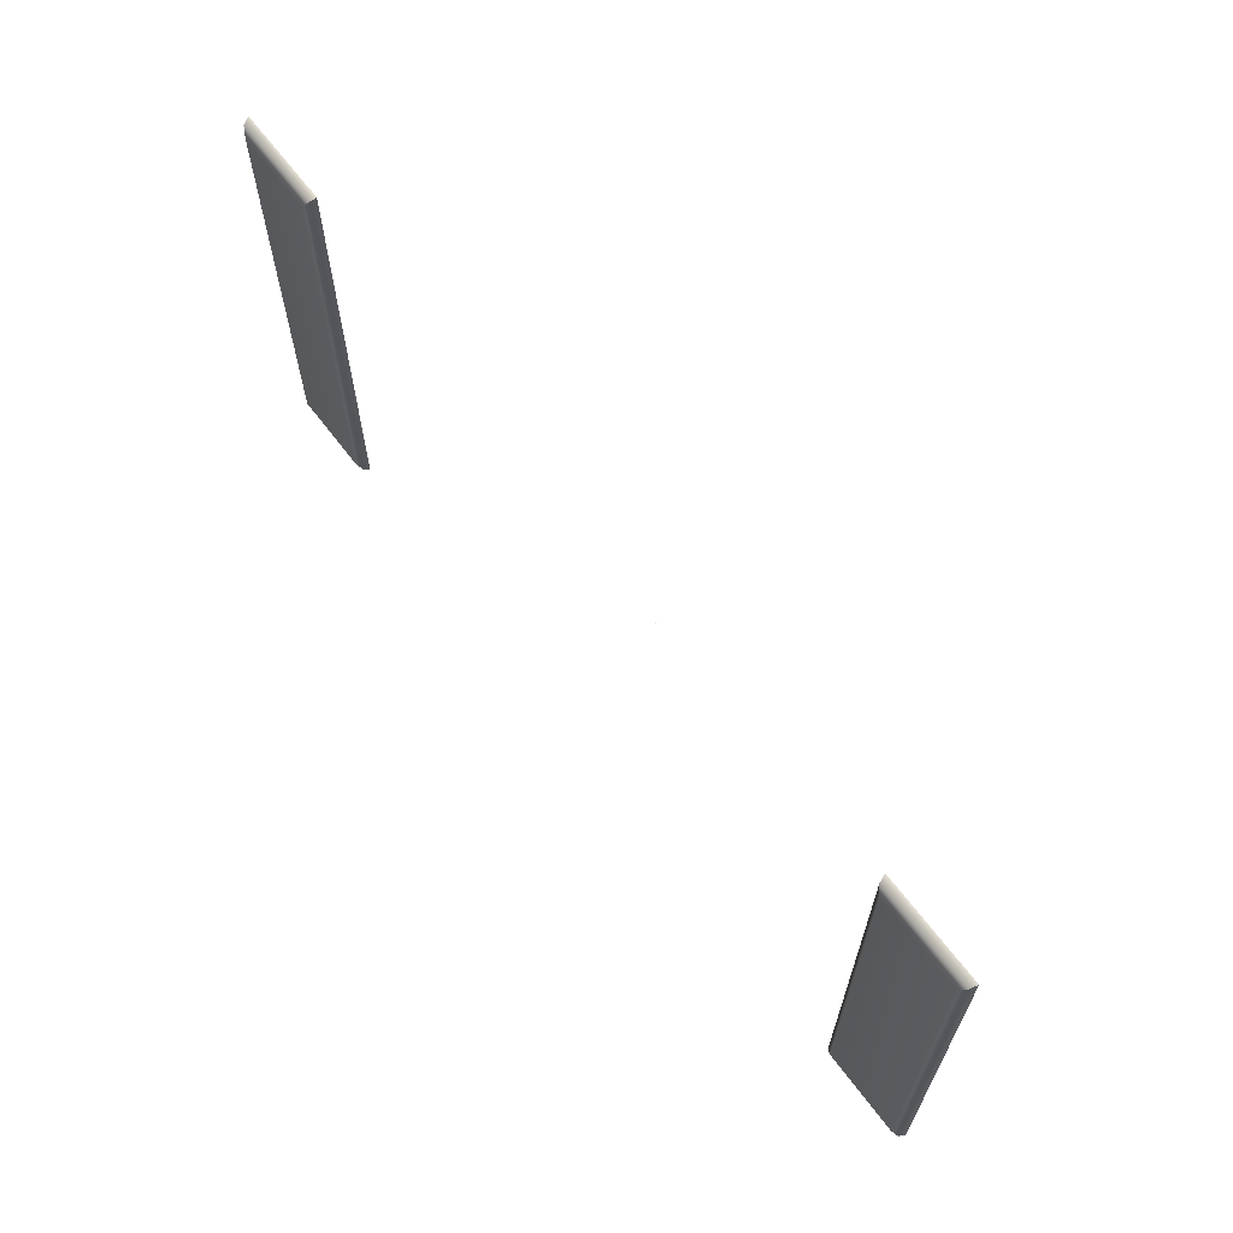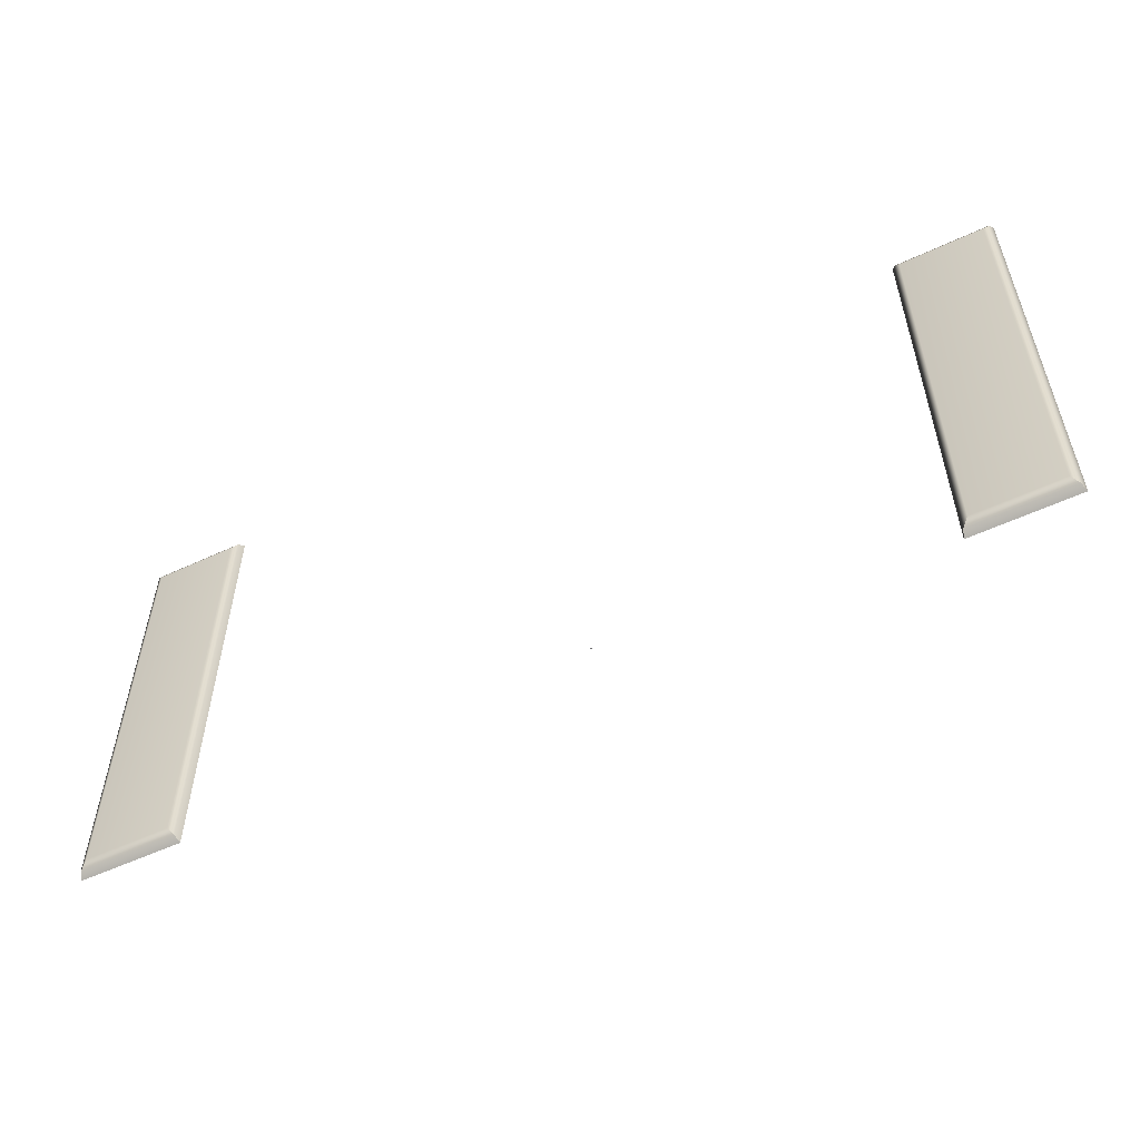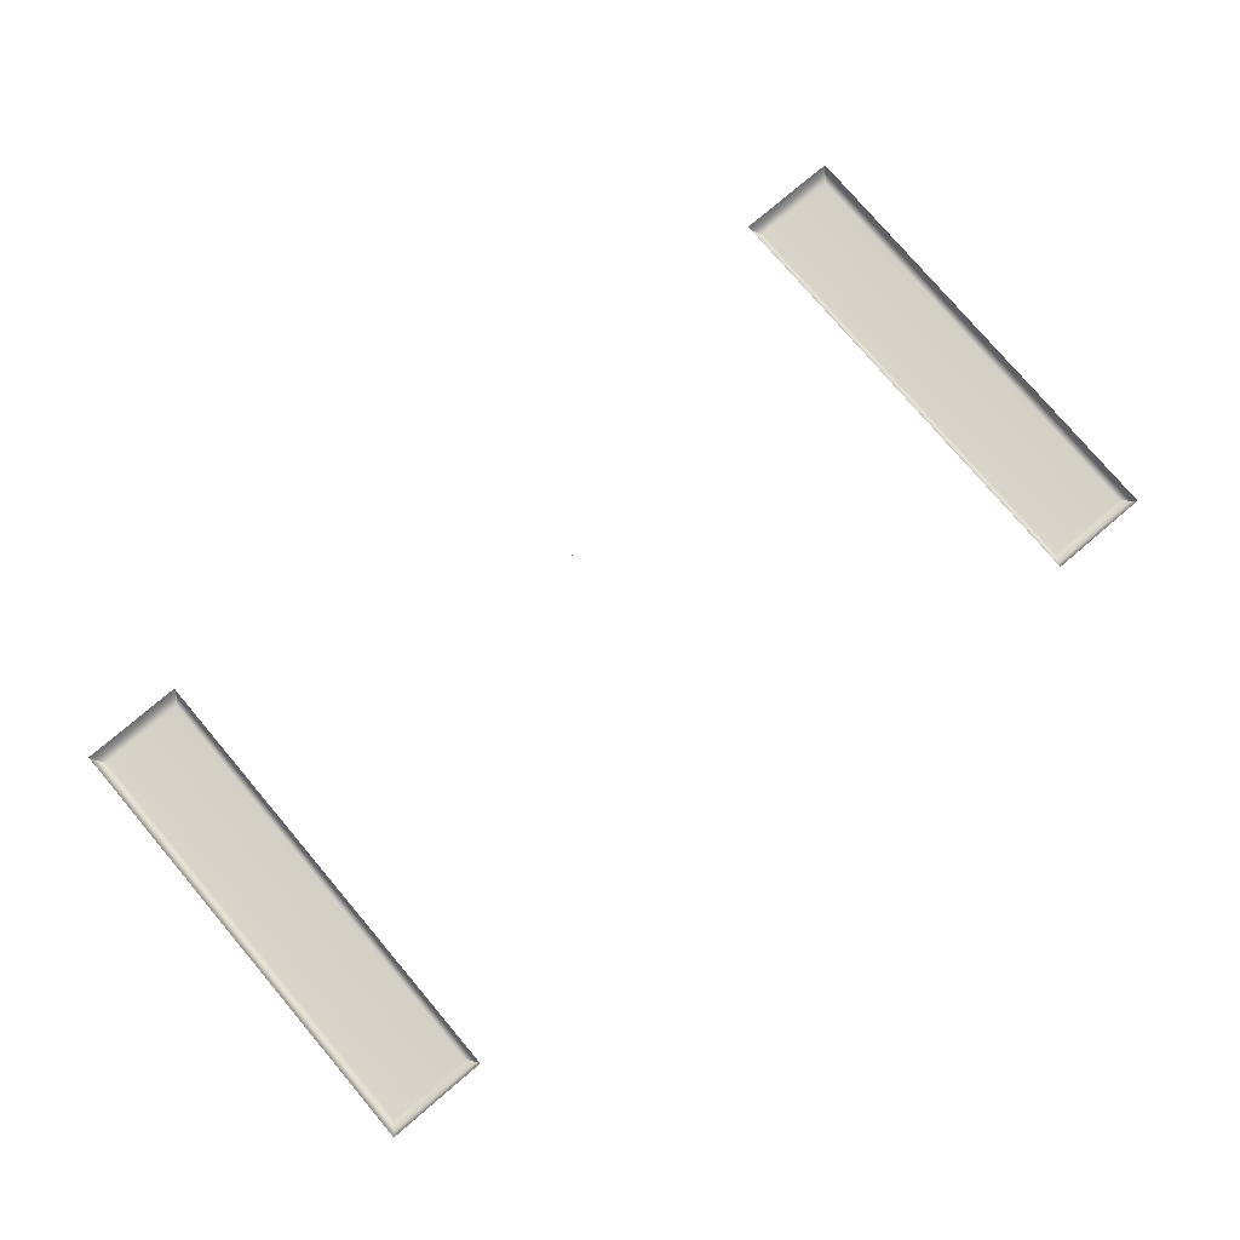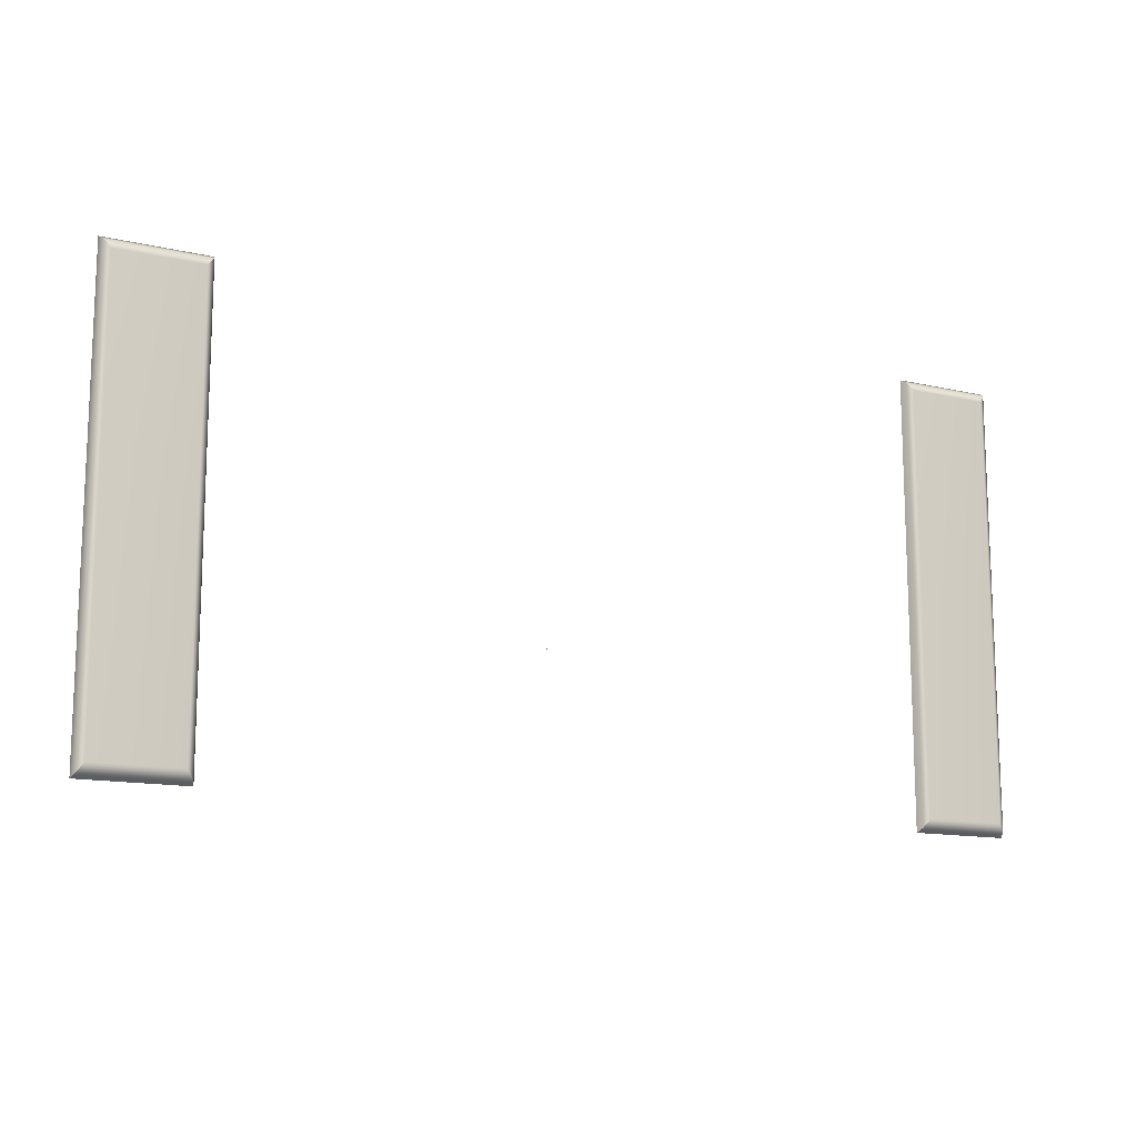
<metadata>
{"format":"obj","ext":"obj","renderer":"f3d","projection":"perspective","resolution":1024,"background":"white","views":[{"elev":64.7,"azim":53.1,"up":"+Z"},{"elev":-55.0,"azim":26.2,"up":"+Z"},{"elev":77.8,"azim":-40.3,"up":"+Y"},{"elev":-13.3,"azim":-27.8,"up":"+Z"}]}
</metadata>
<code>
o MeshTelevision_17_0_GeomSubset_3
v -0.000927 0.05048 0.005578
v 0.000927 0.05048 0.005578
v -0.000927 0.05233 0.005578
v 0.000927 0.05233 0.005578
v -0.000927 0.05048 0.005578
v 0.000927 0.05048 0.005578
v -0.000927 0.05233 0.005578
v 0.000927 0.05233 0.005578
v -0.000927 0.05048 0.005578
v 0.000927 0.05048 0.005578
v -0.000927 0.05233 0.005578
v 0.000927 0.05233 0.005578
v -0.000927 0.05048 0.005578
v 0.000927 0.05048 0.005578
v -0.000927 0.05233 0.005578
v 0.000927 0.05233 0.005578
v -0.000927 0.05048 0.005578
v 0.000927 0.05048 0.005578
v -0.000927 0.05233 0.005578
v 0.000927 0.05233 0.005578
v -0.5467 -0.06513 -0.237
v -0.5467 -0.06513 0.4543
v -0.5467 -0.01141 0.4543
v -0.5467 -0.01141 -0.237
v -0.4392 0.0514 0.3864
v -0.4392 0.0514 -0.169
v -0.7008 -0.01141 -0.237
v -0.7008 -0.06513 -0.237
v -0.7008 -0.01141 0.4543
v -0.7008 -0.06513 0.4543
v -0.5602 -0.08153 -0.2177
v -0.5602 -0.08153 0.435
v -0.6873 -0.08153 -0.2177
v -0.6873 -0.08153 0.435
v -0.5467 -0.01141 -0.3263
v -0.5467 -0.06513 -0.3263
v -0.7008 -0.01141 -0.3263
v -0.7008 -0.06513 -0.3263
v -0.5467 -0.01141 -0.3854
v -0.5467 -0.06513 -0.3854
v -0.7008 -0.01141 -0.3854
v -0.7008 -0.06513 -0.3854
v -0.5467 -0.06513 -0.2556
v -0.5467 -0.06513 -0.3183
v -0.7008 -0.06513 -0.2556
v -0.7008 -0.06513 -0.3183
v -0.7008 -0.01141 -0.2556
v -0.7008 -0.01141 -0.3183
v -0.5467 -0.01141 -0.2556
v -0.5467 -0.01141 -0.3183
v -0.5165 -0.06513 -0.2068
v -0.5165 -0.06513 0.4242
v -0.5165 -0.04088 -0.2068
v -0.5165 -0.04088 0.4242
v 1e-06 -0.06513 0.4543
v 1e-06 -0.01141 0.4543
v 1e-06 0.0514 0.3864
v 1e-06 0.0514 -0.169
v 1e-06 -0.01141 -0.237
v 1e-06 -0.01141 -0.2556
v 1e-06 -0.01141 -0.3183
v 1e-06 -0.01141 -0.3263
v 1e-06 -0.01141 -0.3854
v 1e-06 -0.06513 -0.3854
v 1e-06 -0.06513 -0.3263
v 1e-06 -0.06513 -0.3183
v 1e-06 -0.06513 -0.2556
v 1e-06 -0.06513 -0.237
v 1e-06 -0.06513 -0.2068
v 1e-06 -0.04088 -0.2068
v 1e-06 -0.04088 0.4242
v 1e-06 -0.06513 0.4242
v -0.5507 -0.07566 0.448
v -0.6968 -0.07566 0.448
v -0.6968 -0.07566 -0.2307
v -0.5507 -0.07566 -0.2307
v 1e-06 -0.0862 -0.3305
v 1e-06 -0.08199 -0.3263
v -0.5467 -0.0862 -0.3305
v -0.5467 -0.08199 -0.3263
v -0.7008 -0.0862 -0.3305
v -0.7008 -0.08199 -0.3263
v 1e-06 -0.08199 -0.3183
v 1e-06 -0.0862 -0.3141
v -0.5467 -0.08199 -0.2556
v -0.5467 -0.0862 -0.2598
v 1e-06 -0.0862 -0.2598
v 1e-06 -0.08199 -0.2556
v -0.5467 -0.08199 -0.3183
v -0.5467 -0.0862 -0.3141
v -0.7008 -0.0862 -0.3141
v -0.7008 -0.08199 -0.3183
v -0.7008 -0.0862 -0.2598
v -0.7008 -0.08199 -0.2556
v 1e-06 -0.08199 -0.3854
v 1e-06 -0.0862 -0.3812
v -0.5467 -0.08199 -0.3854
v -0.5467 -0.0862 -0.3812
v -0.7008 -0.0862 -0.3812
v -0.7008 -0.08199 -0.3854
v 0.5467 -0.06513 -0.237
v 0.5467 -0.06513 0.4543
v 0.5467 -0.01141 0.4543
v 0.5467 -0.01141 -0.237
v 0.4392 0.0514 0.3864
v 0.4392 0.0514 -0.169
v 0.7008 -0.01141 -0.237
v 0.7008 -0.06513 -0.237
v 0.7008 -0.01141 0.4543
v 0.7008 -0.06513 0.4543
v 0.5602 -0.08153 -0.2177
v 0.5602 -0.08153 0.435
v 0.6873 -0.08153 -0.2177
v 0.6873 -0.08153 0.435
v 0.5467 -0.01141 -0.3263
v 0.5467 -0.06513 -0.3263
v 0.7008 -0.01141 -0.3263
v 0.7008 -0.06513 -0.3263
v 0.5467 -0.01141 -0.3854
v 0.5467 -0.06513 -0.3854
v 0.7008 -0.01141 -0.3854
v 0.7008 -0.06513 -0.3854
v 0.5467 -0.06513 -0.2556
v 0.5467 -0.06513 -0.3183
v 0.7008 -0.06513 -0.2556
v 0.7008 -0.06513 -0.3183
v 0.7008 -0.01141 -0.2556
v 0.7008 -0.01141 -0.3183
v 0.5467 -0.01141 -0.2556
v 0.5467 -0.01141 -0.3183
v 0.5165 -0.06513 -0.2068
v 0.5165 -0.06513 0.4242
v 0.5165 -0.04088 -0.2068
v 0.5165 -0.04088 0.4242
v 0.5507 -0.07566 0.448
v 0.6968 -0.07566 0.448
v 0.6968 -0.07566 -0.2307
v 0.5507 -0.07566 -0.2307
v 0.5467 -0.0862 -0.3305
v 0.5467 -0.08199 -0.3263
v 0.7008 -0.0862 -0.3305
v 0.7008 -0.08199 -0.3263
v 0.5467 -0.08199 -0.2556
v 0.5467 -0.0862 -0.2598
v 0.5467 -0.08199 -0.3183
v 0.5467 -0.0862 -0.3141
v 0.7008 -0.0862 -0.3141
v 0.7008 -0.08199 -0.3183
v 0.7008 -0.0862 -0.2598
v 0.7008 -0.08199 -0.2556
v 0.5467 -0.08199 -0.3854
v 0.5467 -0.0862 -0.3812
v 0.7008 -0.0862 -0.3812
v 0.7008 -0.08199 -0.3854
f 13 14 16 15
f 32 34 33 31
f 22 73 76 21
f 21 76 75 28
f 28 75 74 30
f 30 74 73 22
f 74 34 32 73
f 75 33 34 74
f 76 31 33 75
f 73 32 31 76
f 112 111 113 114
f 102 101 138 135
f 101 108 137 138
f 108 110 136 137
f 110 102 135 136
f 136 135 112 114
f 137 136 114 113
f 138 137 113 111
f 135 138 111 112

</code>
